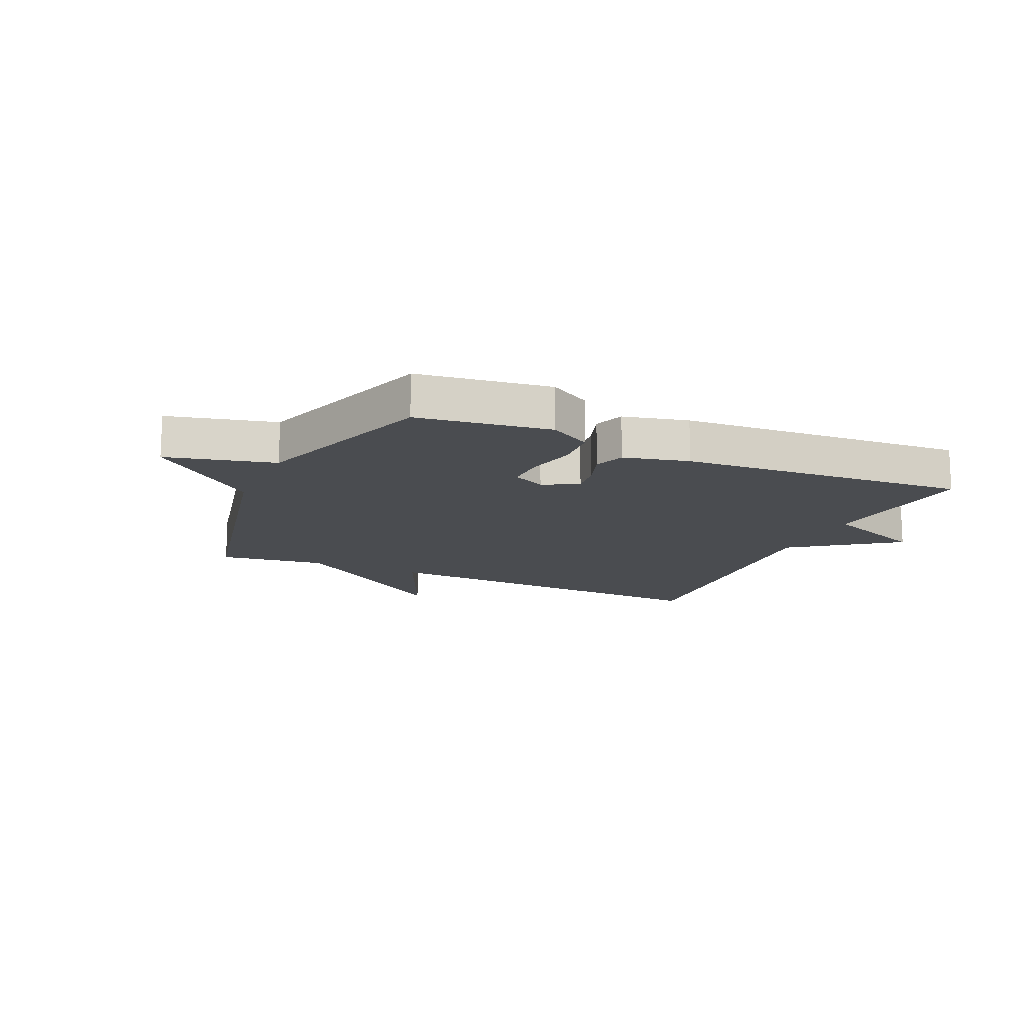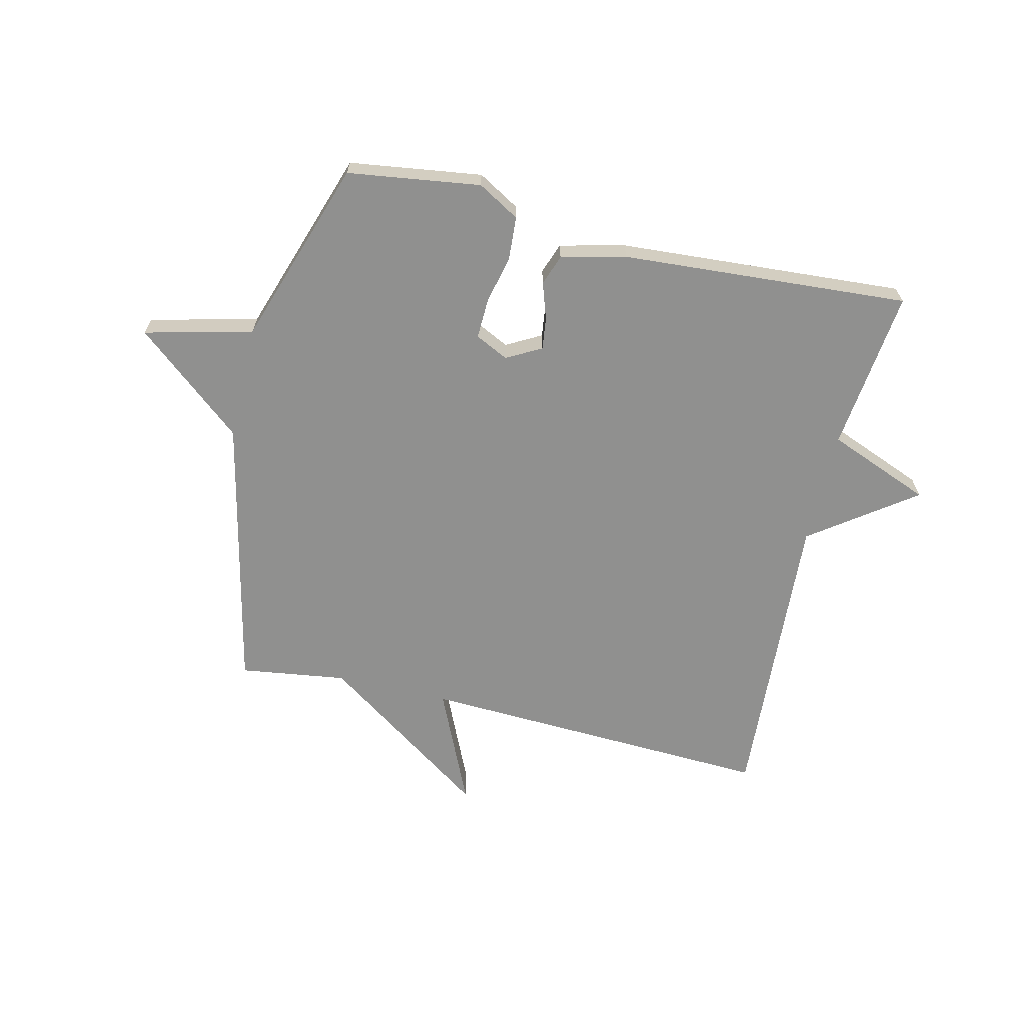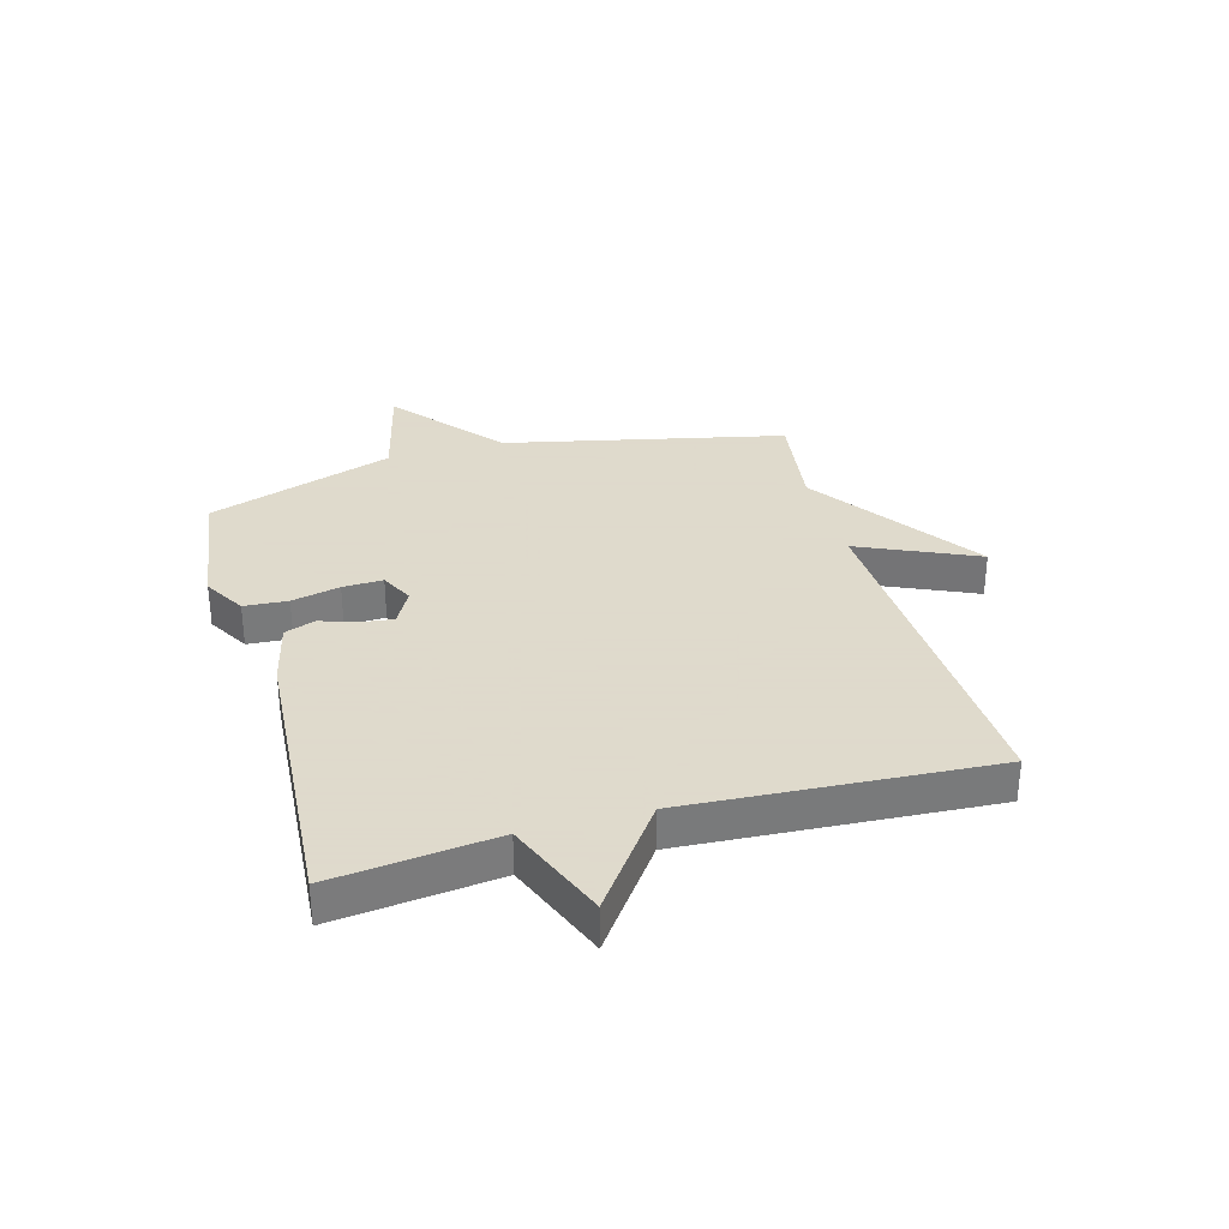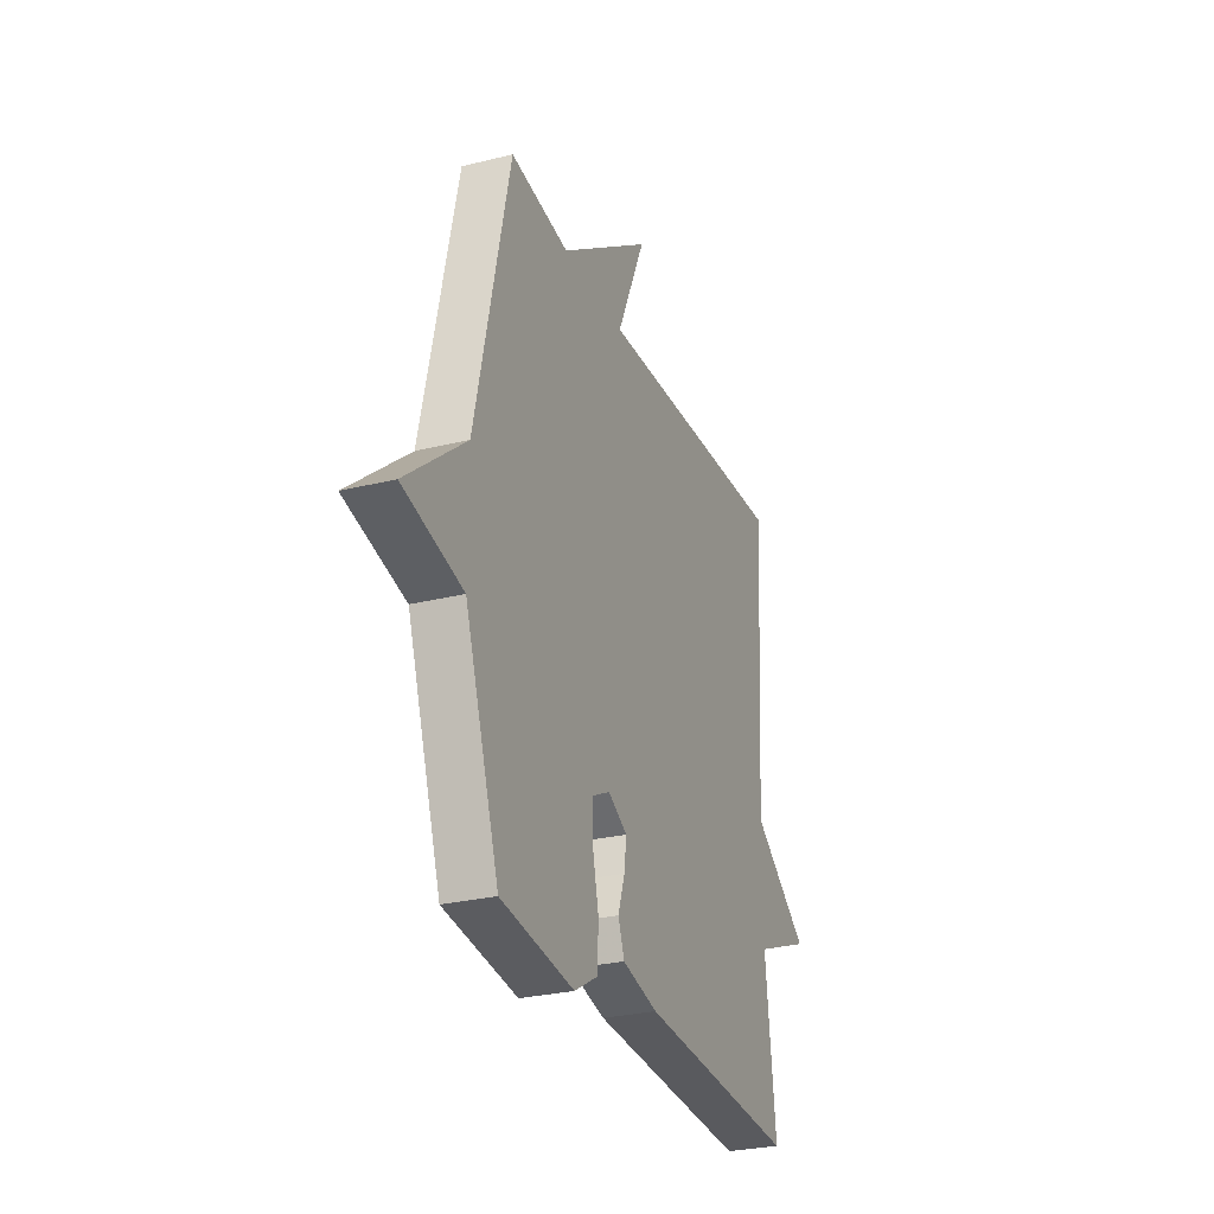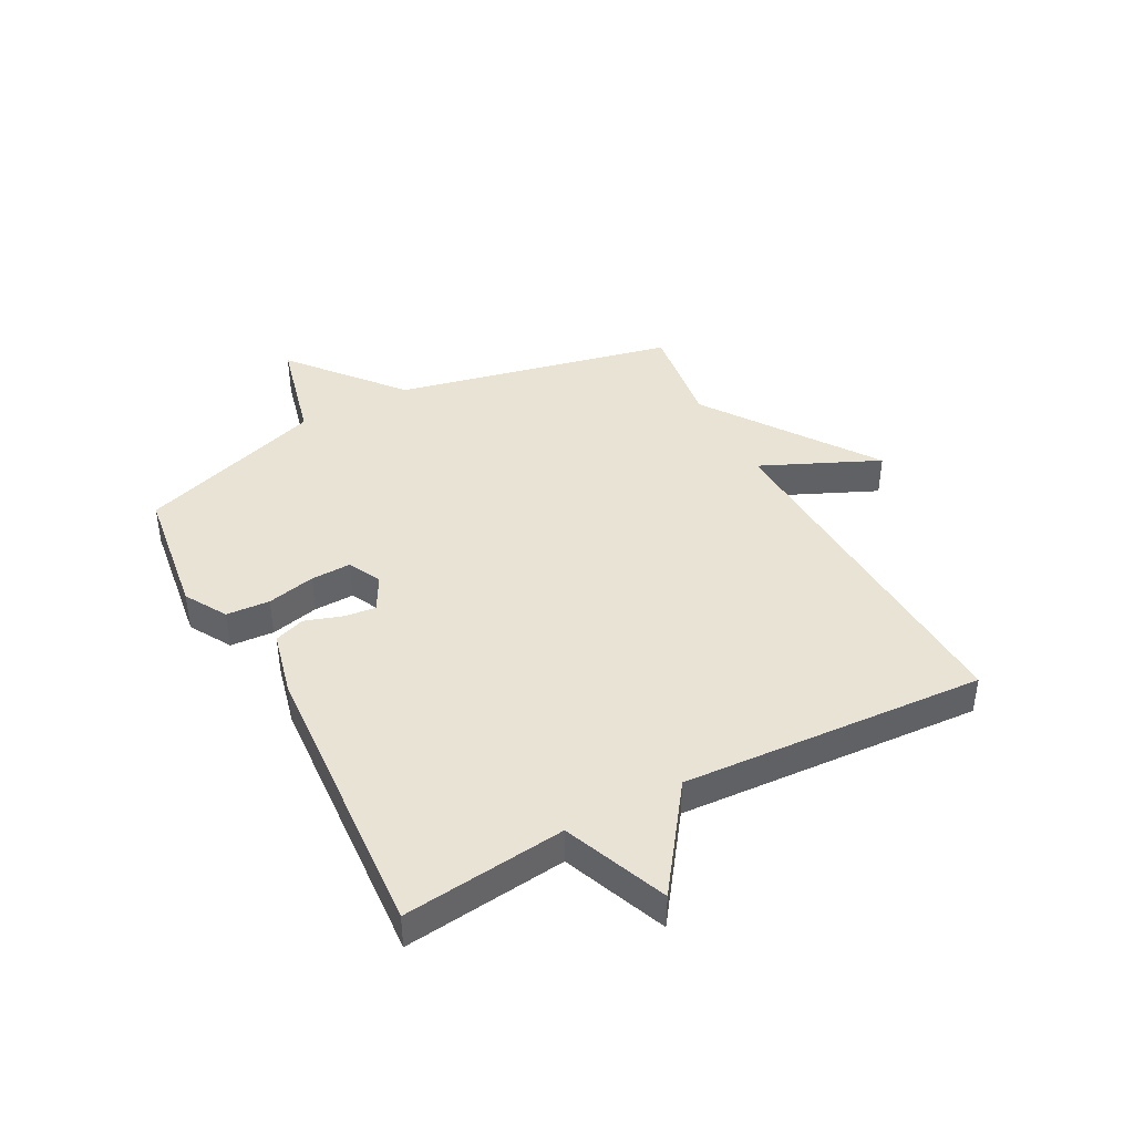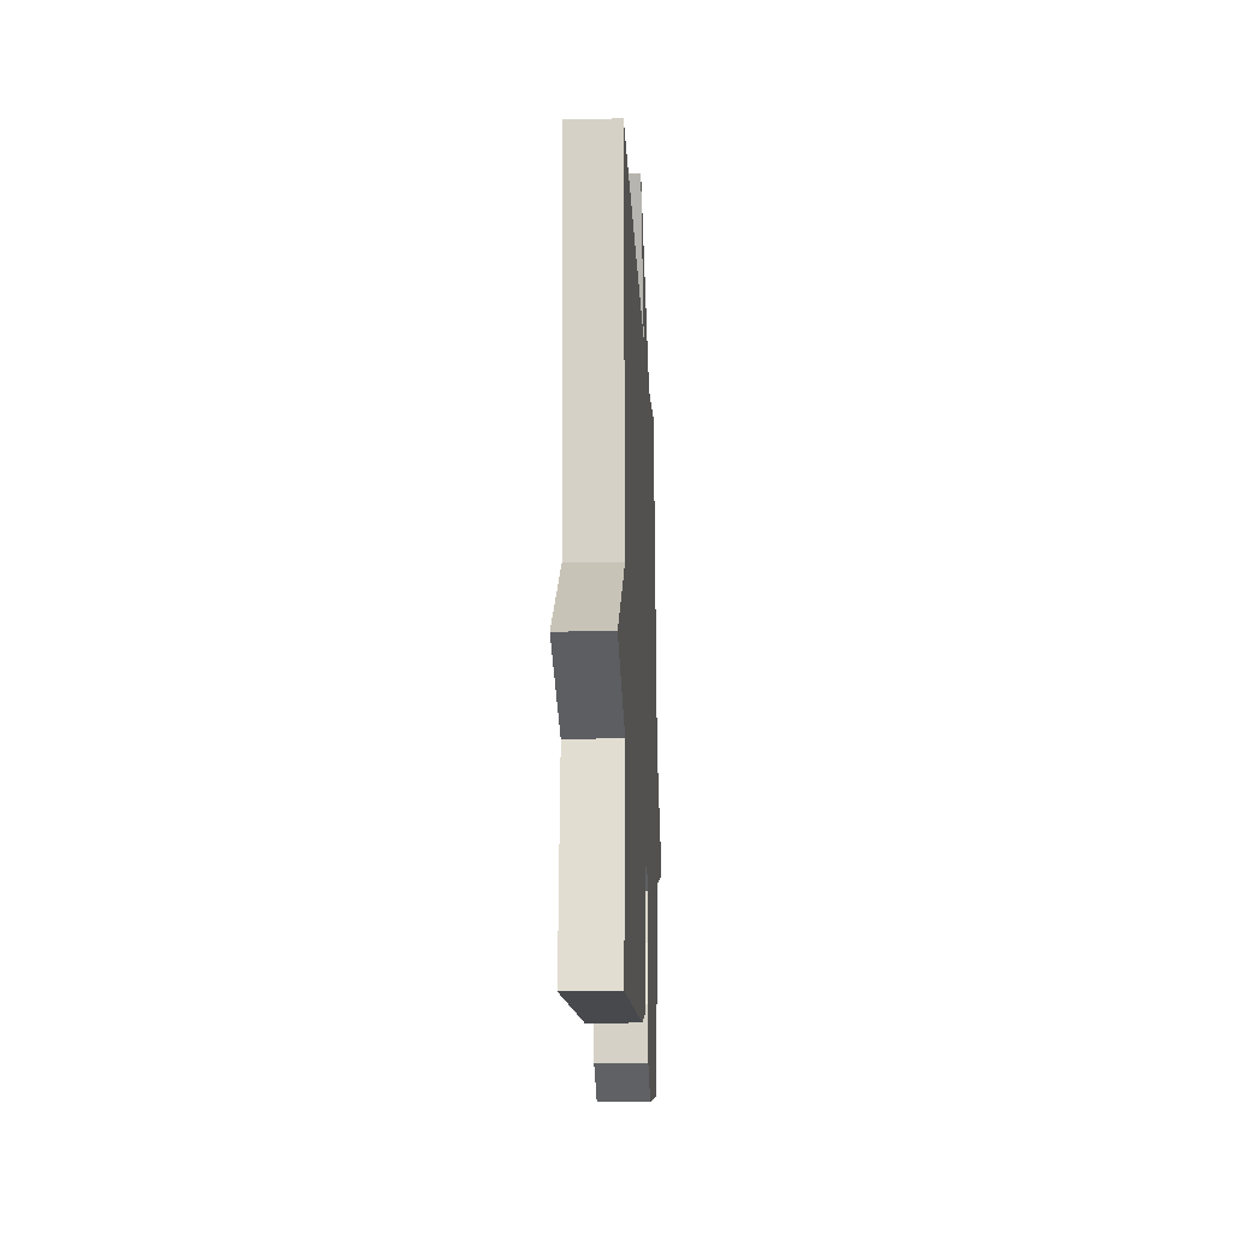
<metadata>
{"format":"obj","ext":"obj","renderer":"f3d","projection":"perspective","resolution":1024,"background":"white","views":[{"elev":-14.8,"azim":155.8,"up":"+Y"},{"elev":-65.6,"azim":166.7,"up":"+Y"},{"elev":32.4,"azim":-105.7,"up":"+Y"},{"elev":-27.7,"azim":110.8,"up":"+Z"},{"elev":42.0,"azim":-118.1,"up":"+Y"},{"elev":-16.0,"azim":-87.3,"up":"+Z"}]}
</metadata>
<code>
v 0.5 0.07 0.5
v 0.607 0.07 0.02
v 0.793 0.07 -0.134
v 0.607 0.07 -0.18
v 0.5 0.07 -0.5
v 0.271 0.07 -0.532
v 0.199 0.07 -0.49
v 0.194 0.07 -0.415
v 0.213 0.07 -0.332
v 0.215 0.07 -0.263
v 0.158 0.07 -0.235
v 0.098 0.07 -0.268
v 0.105 0.07 -0.323
v 0.126 0.07 -0.386
v 0.107 0.07 -0.439
v -0.005 0.07 -0.466
v -0.5 0.07 -0.5
v -0.468 0.07 -0.221
v -0.646 0.07 -0.15
v -0.468 0.07 -0.021
v -0.5 0.07 0.5
v 0.116 0.07 0.474
v 0.025 0.07 0.676
v 0.316 0.07 0.474
v 0.5 0 0.5
v 0.607 0 0.02
v 0.793 0 -0.134
v 0.607 0 -0.18
v 0.5 0 -0.5
v 0.271 0 -0.532
v 0.199 0 -0.49
v 0.194 0 -0.415
v 0.213 0 -0.332
v 0.215 0 -0.263
v 0.158 0 -0.235
v 0.098 0 -0.268
v 0.105 0 -0.323
v 0.126 0 -0.386
v 0.107 0 -0.439
v -0.005 0 -0.466
v -0.5 0 -0.5
v -0.468 0 -0.221
v -0.646 0 -0.15
v -0.468 0 -0.021
v -0.5 0 0.5
v 0.116 0 0.474
v 0.025 0 0.676
v 0.316 0 0.474
f 22 23 24
f 20 21 22
f 20 22 24
f 24 1 2
f 20 24 2
f 19 20 2
f 18 19 2
f 16 17 18
f 15 16 18
f 14 15 18
f 13 14 18
f 12 13 18
f 11 12 18 2
f 7 8 9
f 6 7 9
f 5 6 9
f 4 5 9
f 4 9 10
f 4 10 11
f 3 4 11
f 2 3 11
f 48 47 46
f 46 45 44
f 48 46 44
f 26 25 48
f 26 48 44
f 26 44 43
f 26 43 42
f 42 41 40
f 42 40 39
f 42 39 38
f 42 38 37
f 42 37 36
f 26 42 36 35
f 33 32 31
f 33 31 30
f 33 30 29
f 33 29 28
f 34 33 28
f 35 34 28
f 35 28 27
f 35 27 26
f 1 25 26 2
f 2 26 27 3
f 3 27 28 4
f 4 28 29 5
f 5 29 30 6
f 6 30 31 7
f 7 31 32 8
f 8 32 33 9
f 9 33 34 10
f 10 34 35 11
f 11 35 36 12
f 12 36 37 13
f 13 37 38 14
f 14 38 39 15
f 15 39 40 16
f 16 40 41 17
f 17 41 42 18
f 18 42 43 19
f 19 43 44 20
f 20 44 45 21
f 21 45 46 22
f 22 46 47 23
f 23 47 48 24
f 24 48 25 1

</code>
